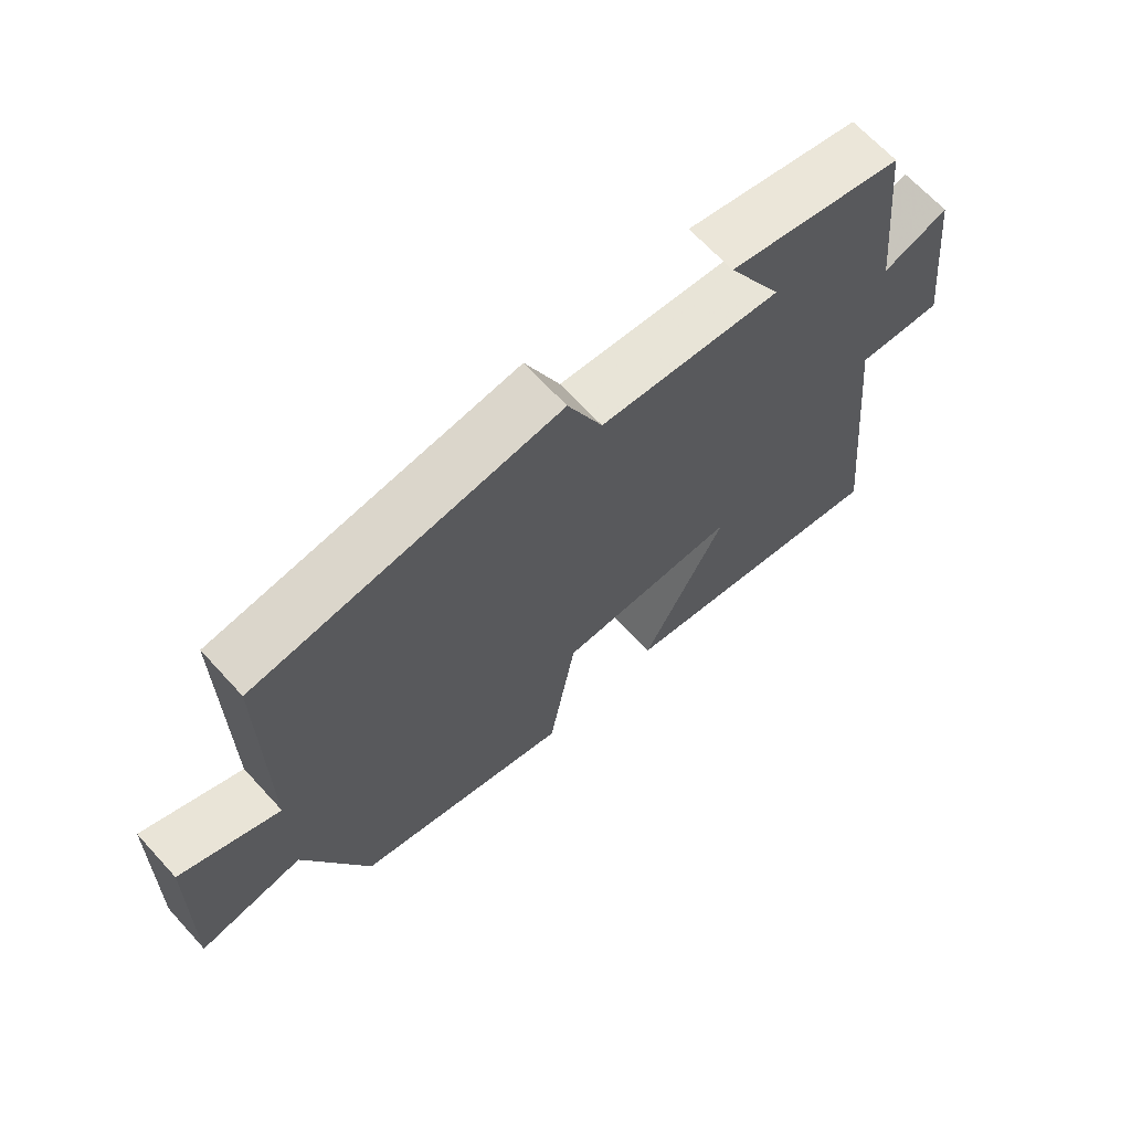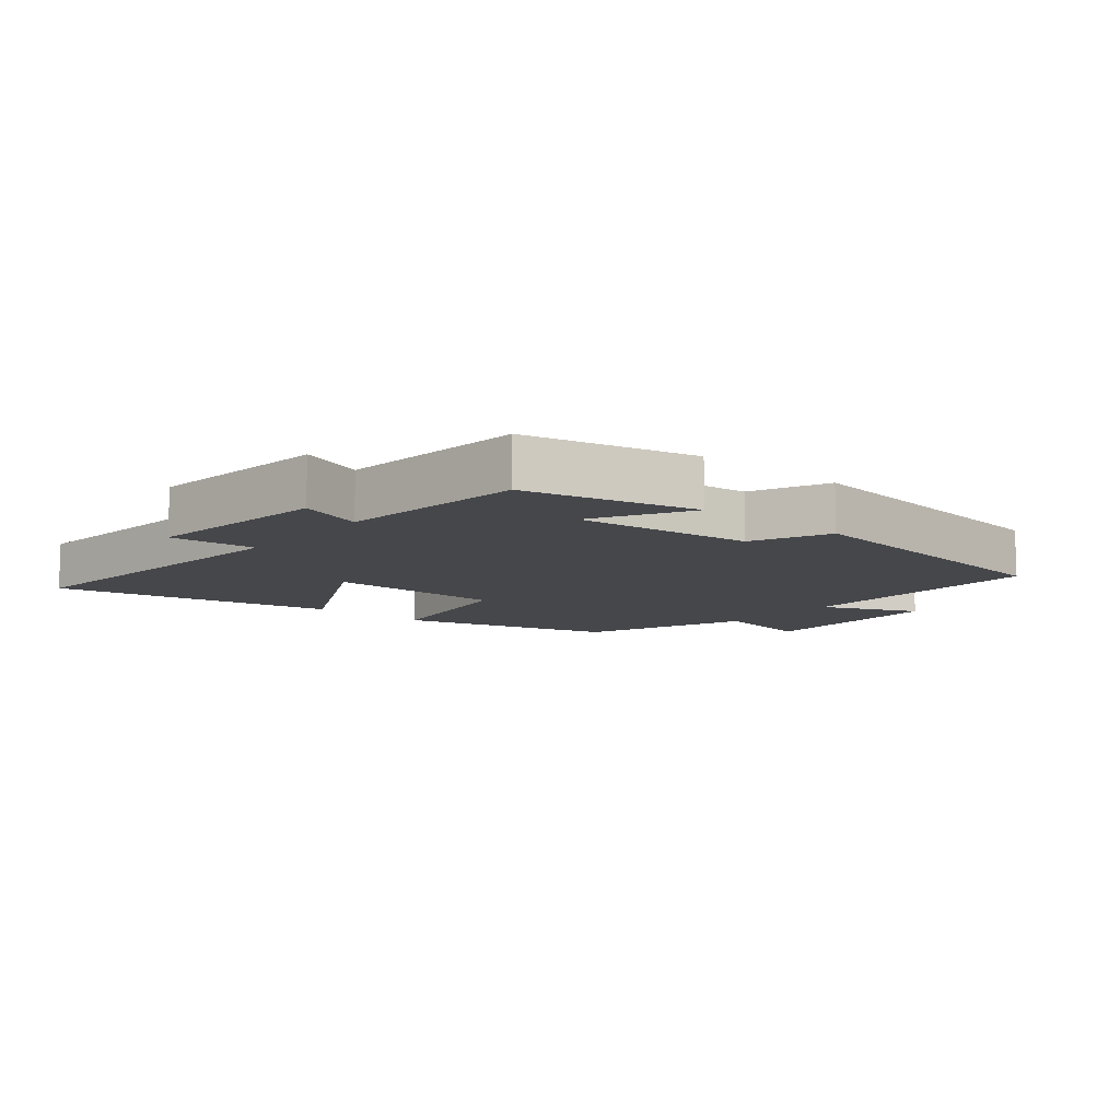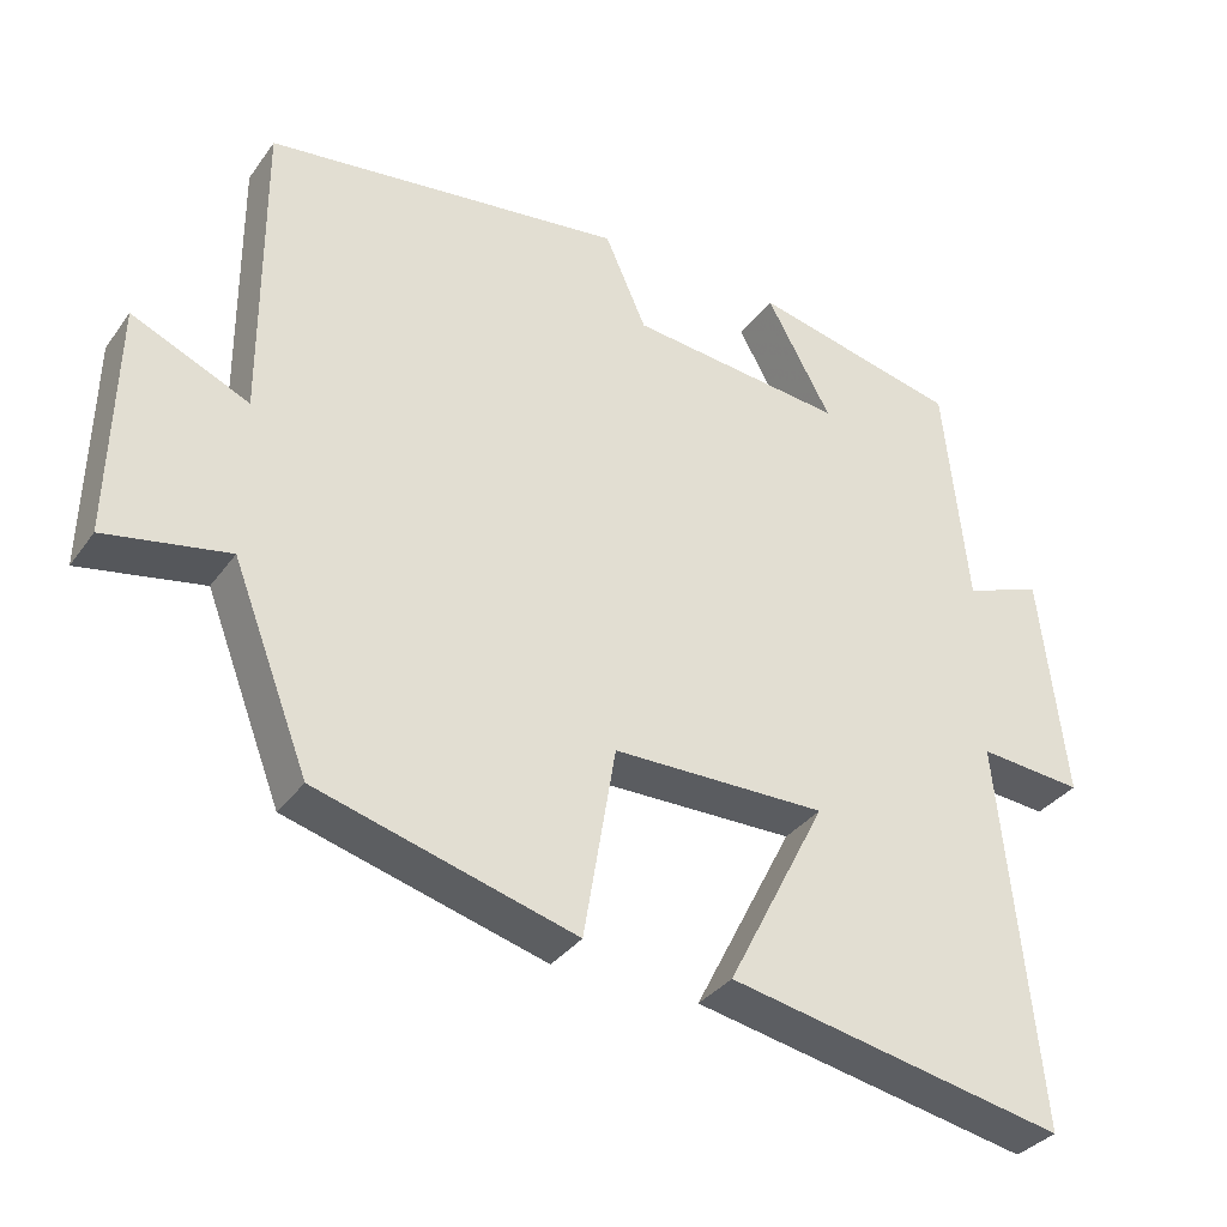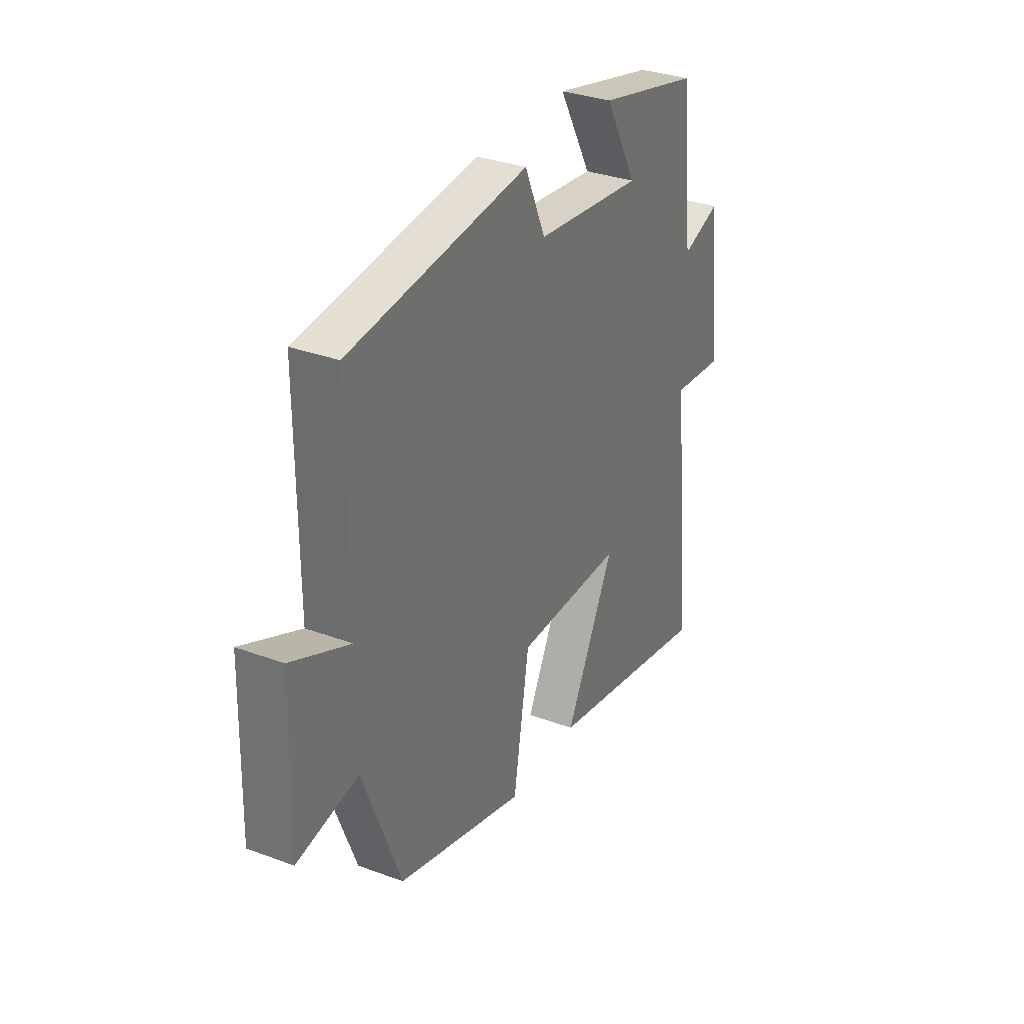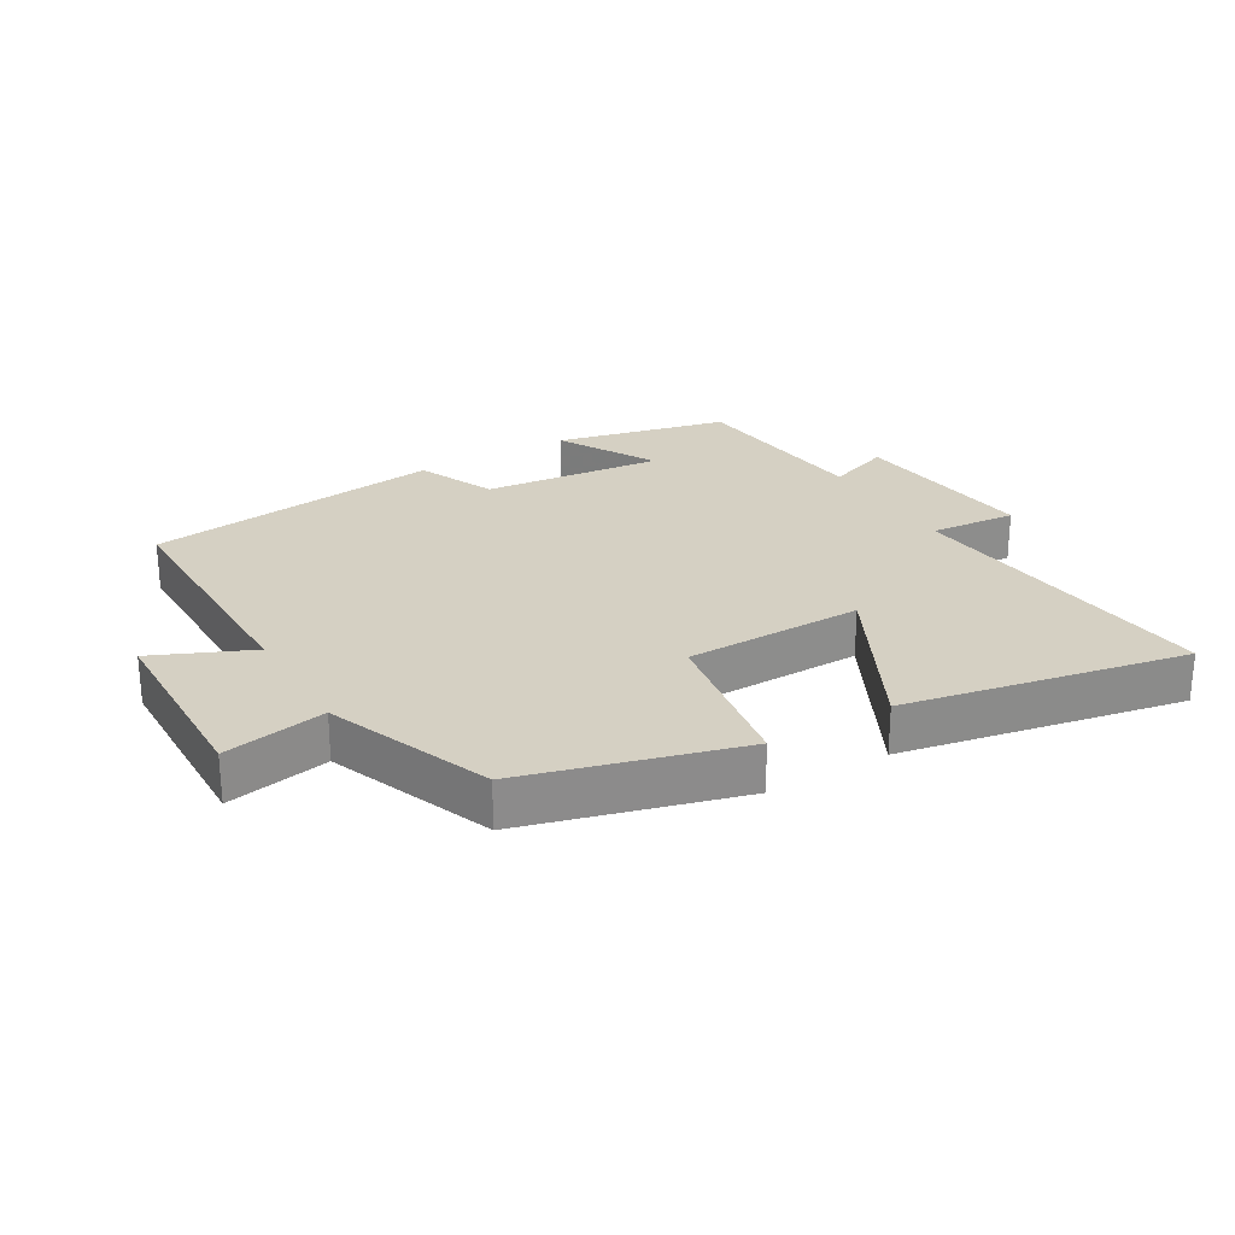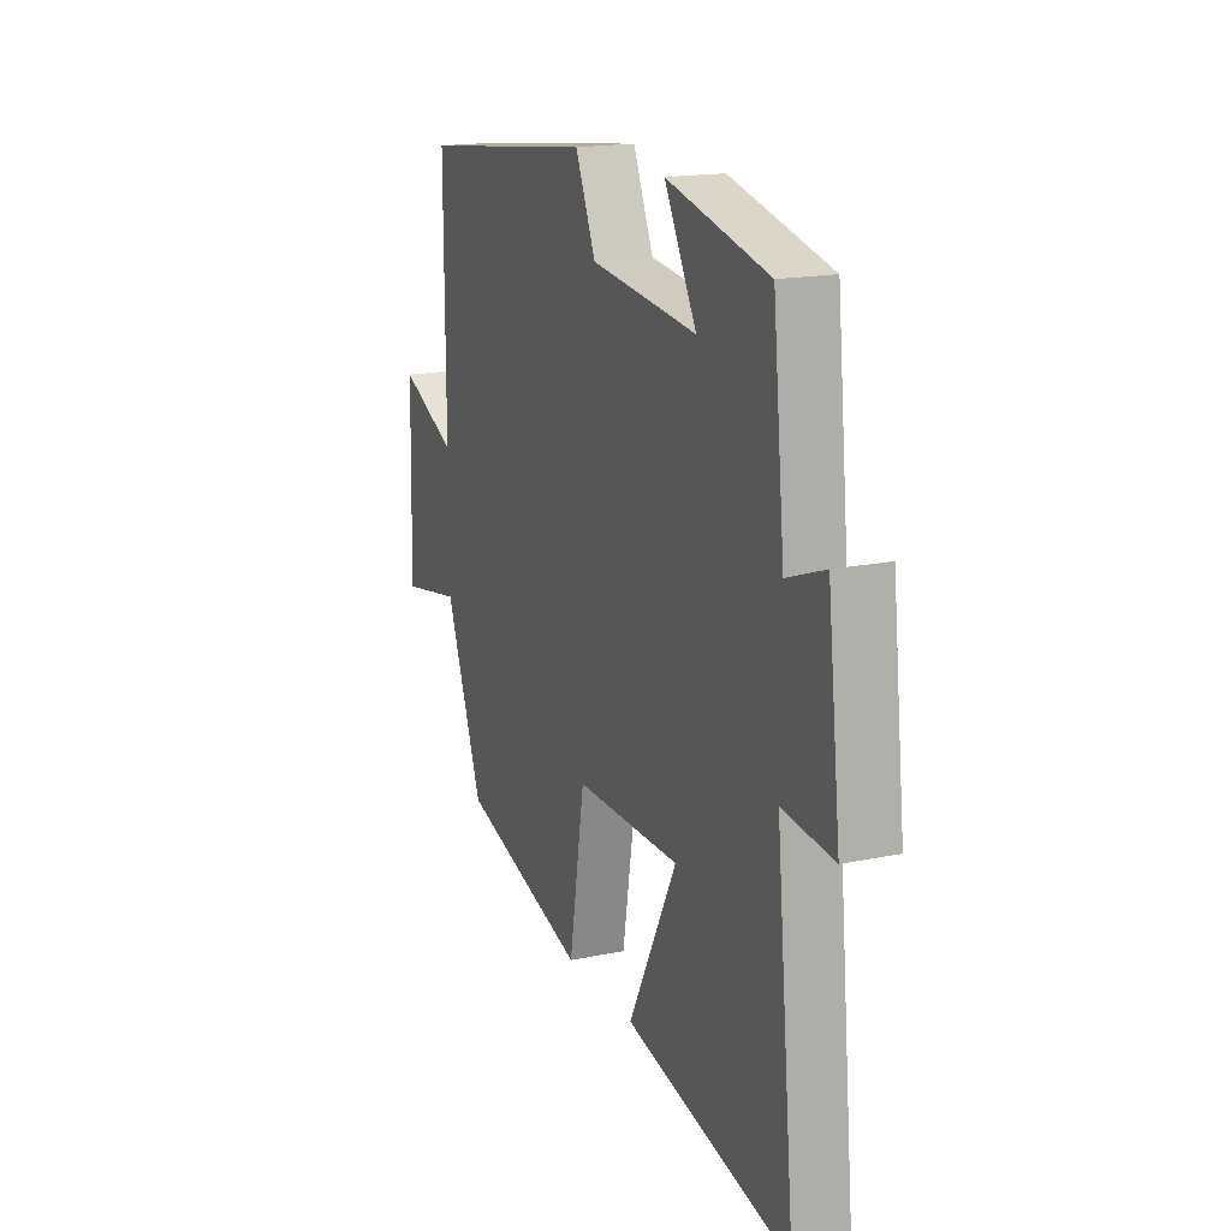
<metadata>
{"format":"obj","ext":"obj","renderer":"f3d","projection":"perspective","resolution":1024,"background":"white","views":[{"elev":66.9,"azim":137.5,"up":"+Z"},{"elev":-10.2,"azim":-40.1,"up":"+Y"},{"elev":-34.0,"azim":149.6,"up":"+Z"},{"elev":32.3,"azim":117.4,"up":"+Z"},{"elev":26.0,"azim":149.3,"up":"+Y"},{"elev":17.3,"azim":-112.6,"up":"+Z"}]}
</metadata>
<code>
v 0.501 0.07 0.444
v 0.5 0.07 0.051
v 0.65 0.07 0.118
v 0.658 0.07 -0.182
v 0.5 0.07 -0.153
v 0.402 0.07 -0.407
v 0.071 0.07 -0.5
v 0.03 0.07 -0.254
v -0.244 0.07 -0.252
v -0.117 0.07 -0.5
v -0.55 0.07 -0.586
v -0.5 0.07 -0.093
v -0.633 0.07 -0.105
v -0.599 0.07 0.183
v -0.5 0.07 0.147
v -0.469 0.07 0.438
v -0.204 0.07 0.5
v -0.287 0.07 0.35
v -0.011 0.07 0.38
v 0.042 0.07 0.5
v 0.501 0 0.444
v 0.5 0 0.051
v 0.65 0 0.118
v 0.658 0 -0.182
v 0.5 0 -0.153
v 0.402 0 -0.407
v 0.071 0 -0.5
v 0.03 0 -0.254
v -0.244 0 -0.252
v -0.117 0 -0.5
v -0.55 0 -0.586
v -0.5 0 -0.093
v -0.633 0 -0.105
v -0.599 0 0.183
v -0.5 0 0.147
v -0.469 0 0.438
v -0.204 0 0.5
v -0.287 0 0.35
v -0.011 0 0.38
v 0.042 0 0.5
f 19 20 1 2
f 18 19 2
f 15 16 17 18
f 15 18 2
f 12 13 14 15
f 12 15 2
f 9 10 11 12
f 8 9 12 2
f 7 8 2
f 6 7 2
f 5 6 2
f 2 3 4 5
f 22 21 40 39
f 22 39 38
f 38 37 36 35
f 22 38 35
f 35 34 33 32
f 22 35 32
f 32 31 30 29
f 22 32 29 28
f 22 28 27
f 22 27 26
f 22 26 25
f 25 24 23 22
f 1 21 22 2
f 2 22 23 3
f 3 23 24 4
f 4 24 25 5
f 5 25 26 6
f 6 26 27 7
f 7 27 28 8
f 8 28 29 9
f 9 29 30 10
f 10 30 31 11
f 11 31 32 12
f 12 32 33 13
f 13 33 34 14
f 14 34 35 15
f 15 35 36 16
f 16 36 37 17
f 17 37 38 18
f 18 38 39 19
f 19 39 40 20
f 20 40 21 1

</code>
